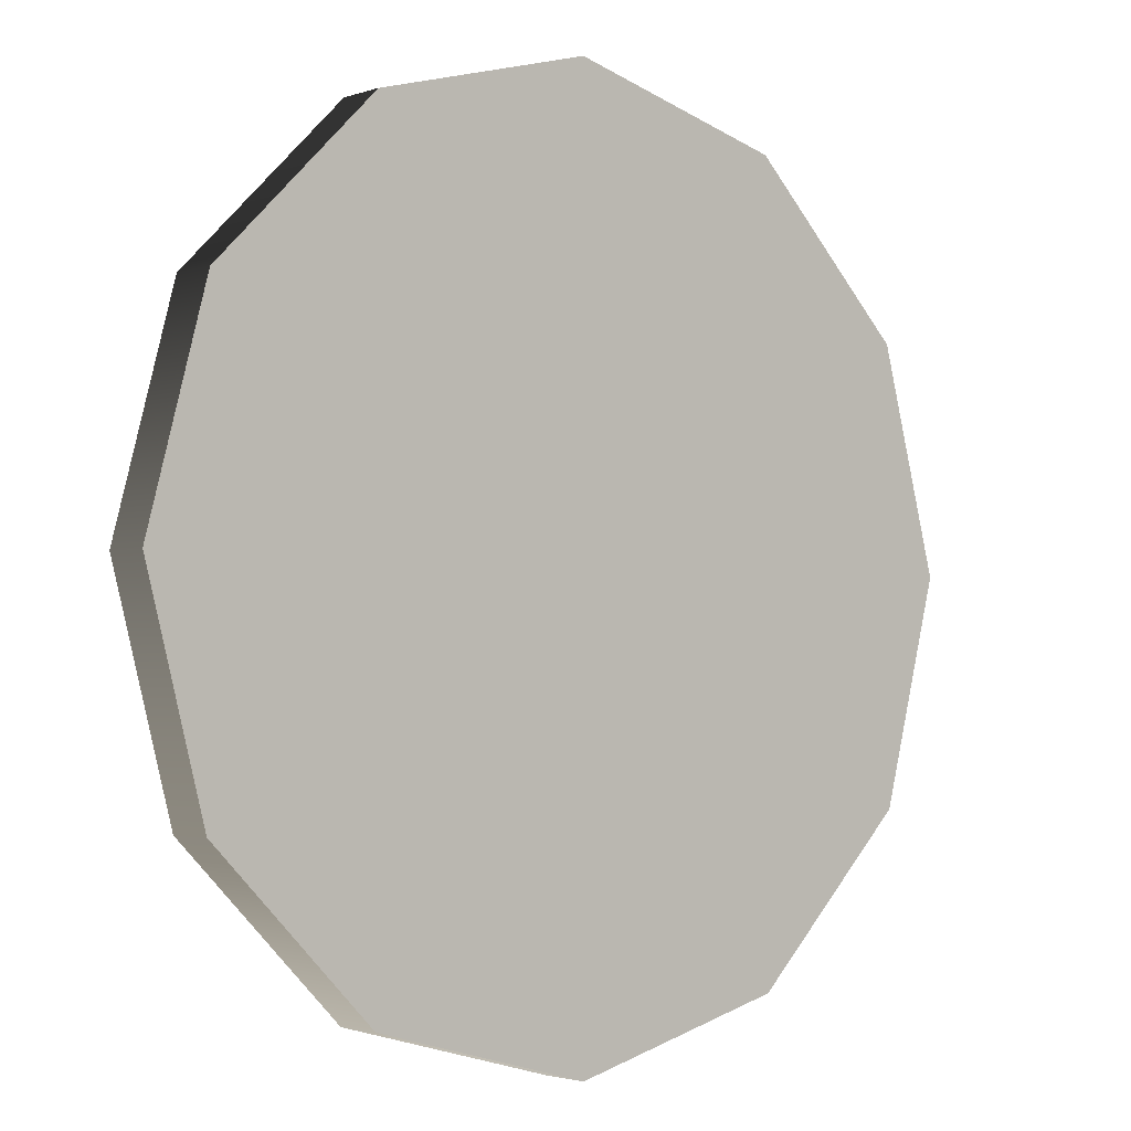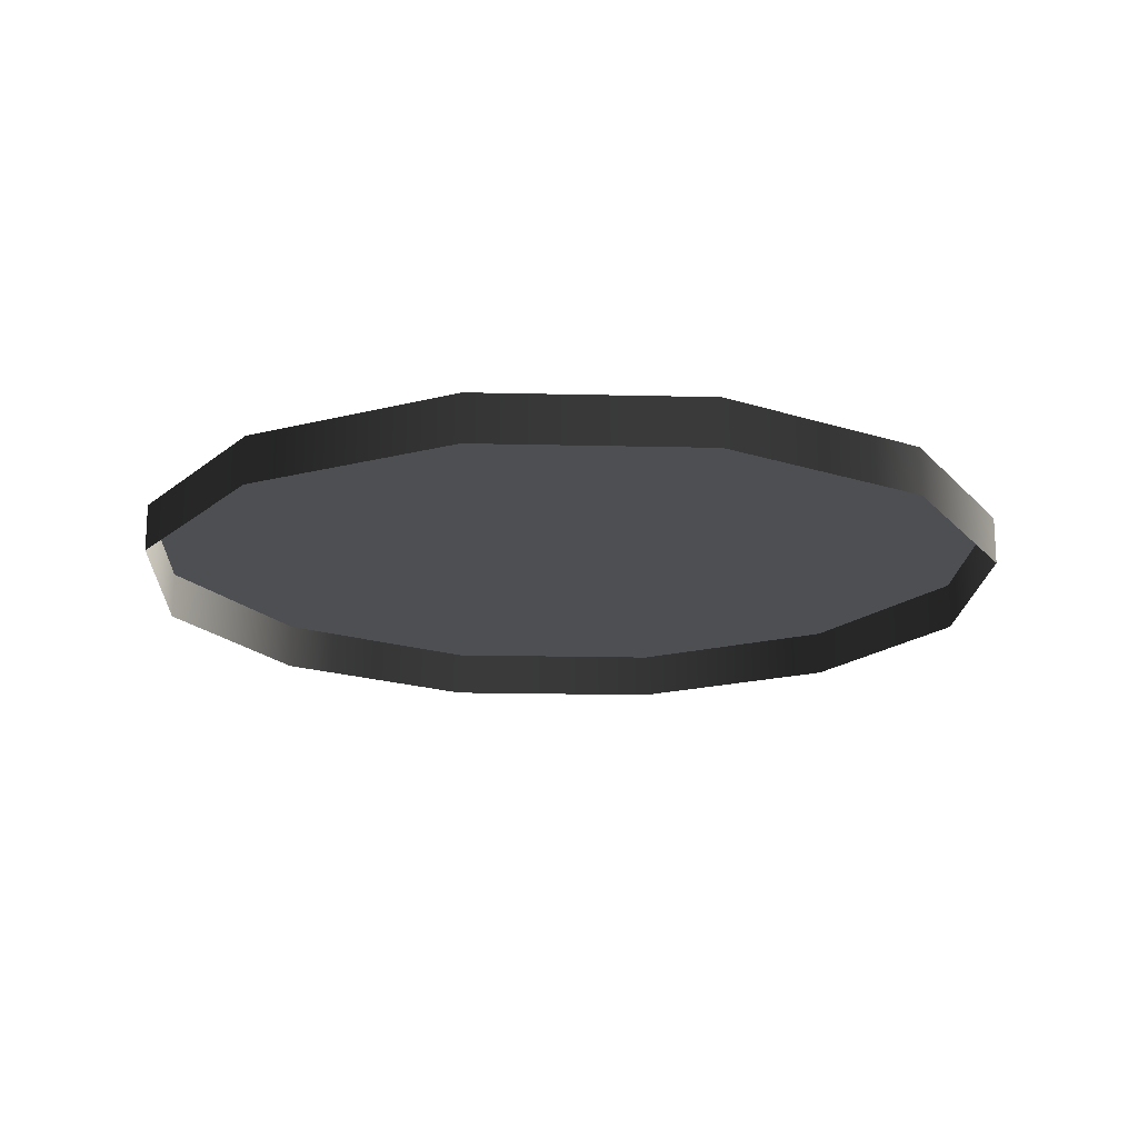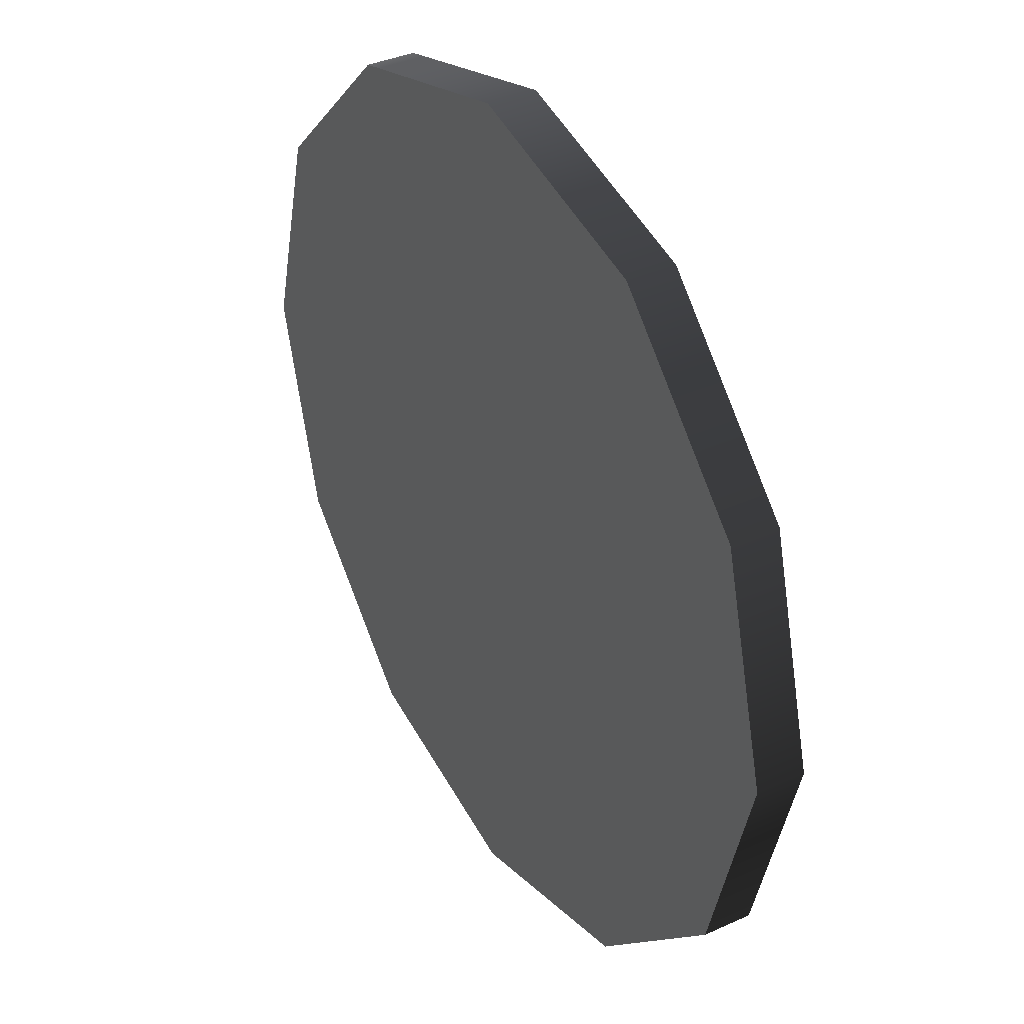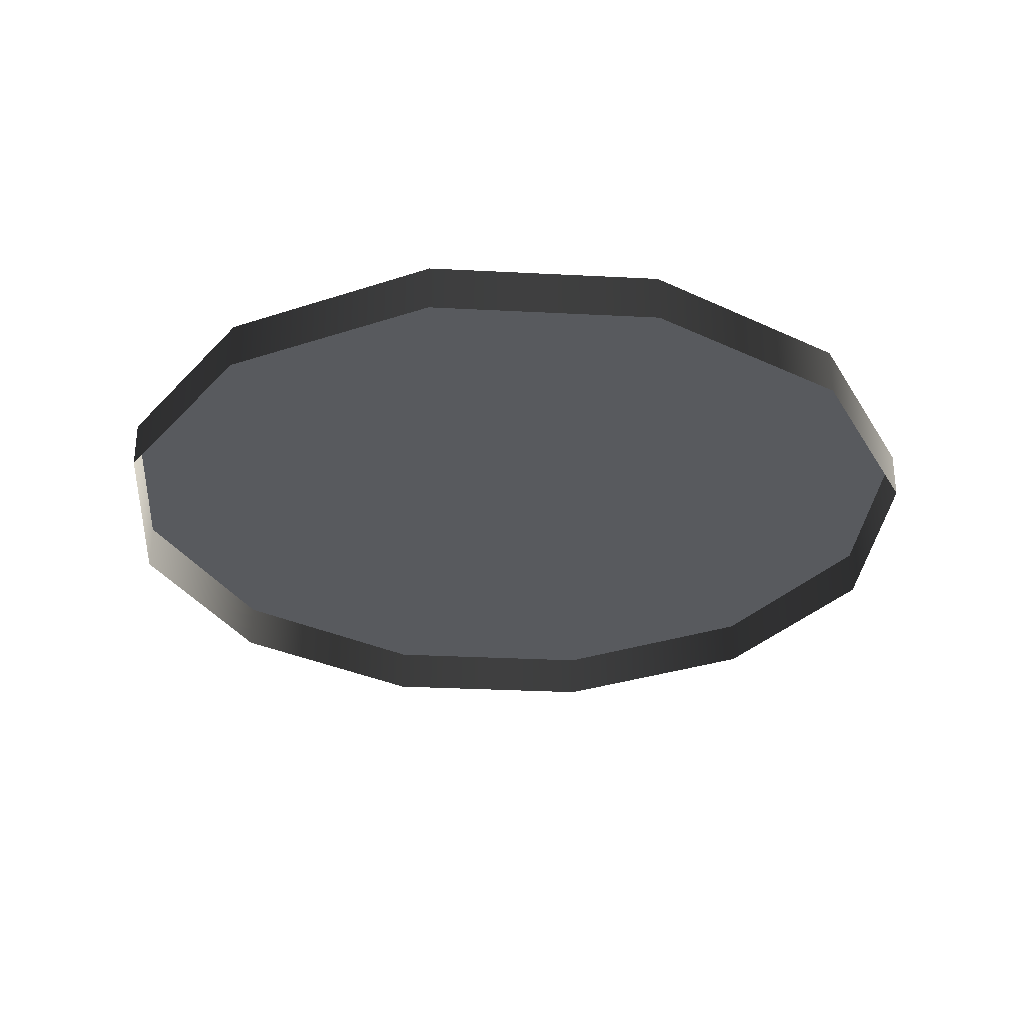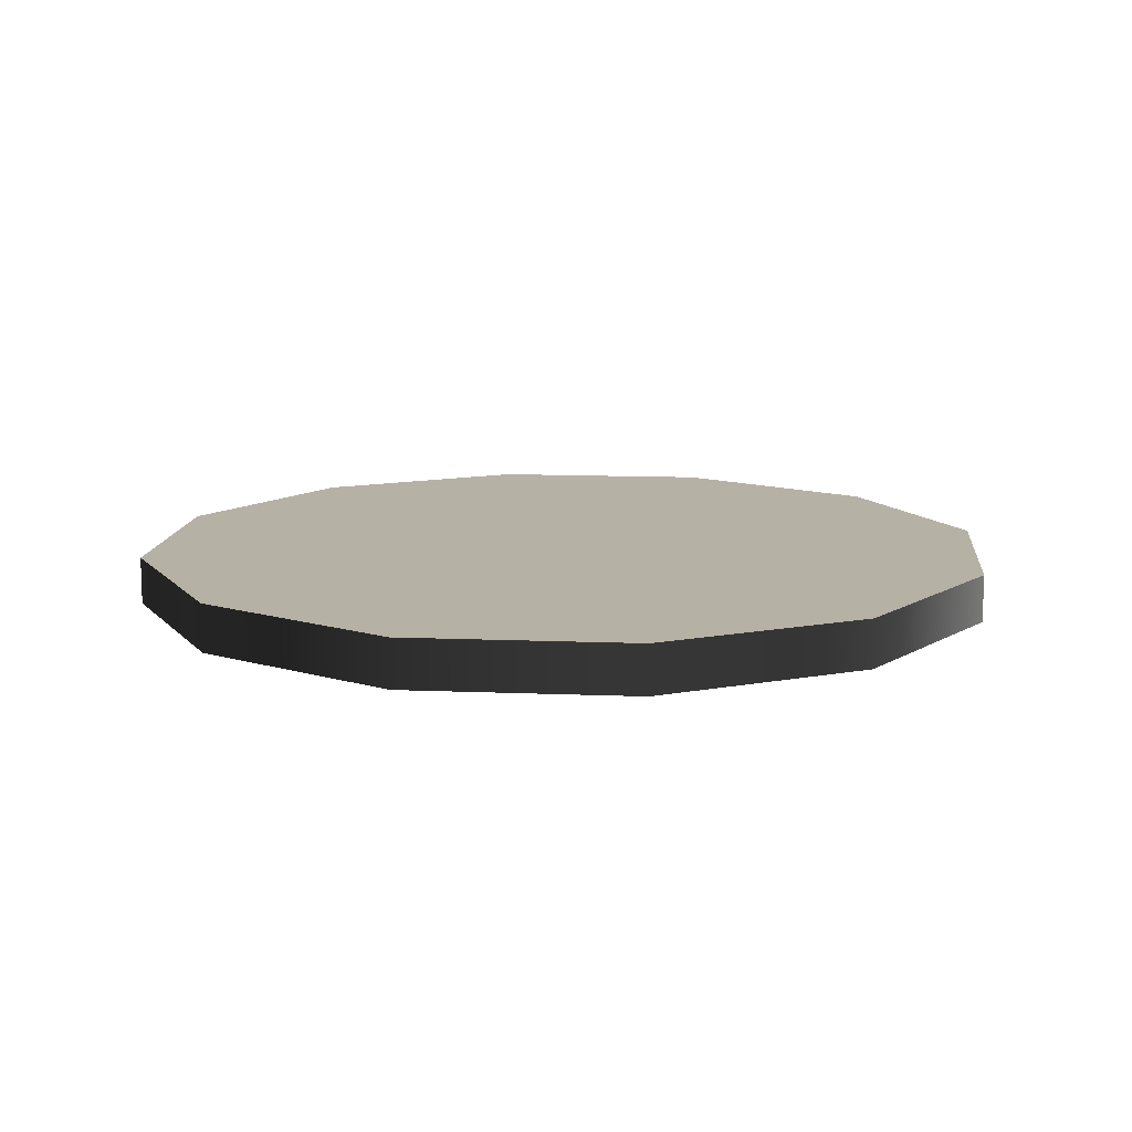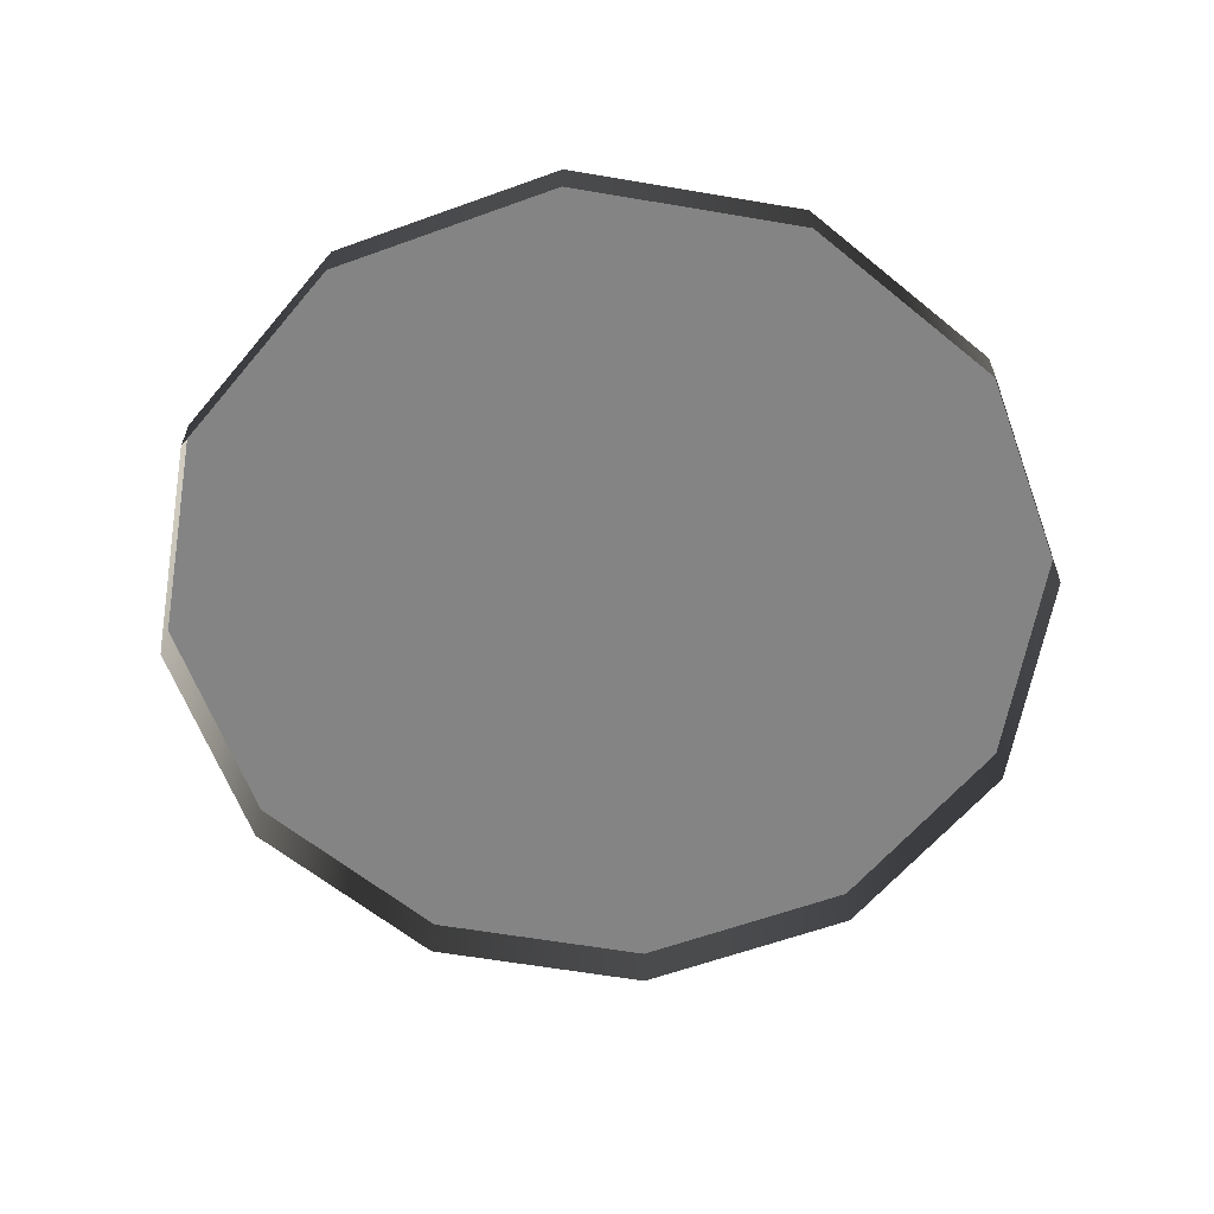
<metadata>
{"format":"obj","ext":"obj","renderer":"f3d","projection":"perspective","resolution":1024,"background":"white","views":[{"elev":-2.5,"azim":139.5,"up":"+Z"},{"elev":-17.8,"azim":-167.7,"up":"+Y"},{"elev":36.7,"azim":-120.6,"up":"+Z"},{"elev":-30.7,"azim":-19.3,"up":"+Y"},{"elev":12.0,"azim":140.6,"up":"+Y"},{"elev":-61.4,"azim":65.2,"up":"+Y"}]}
</metadata>
<code>
v -1.581e-06 -0.001842 0.9275
v -1.581e-06 0.09838 0.9275
v 0.4637 0.09838 0.8032
v 0.4637 -0.001842 0.8032
v 0.8032 0.09838 0.4637
v 0.8032 -0.001842 0.4637
v 0.9275 0.09838 -1.576e-06
v 0.9275 -0.001842 -1.576e-06
v -1.581e-06 0.09838 0.9275
v 0 0.09838 0
v 0.4637 0.09838 0.8032
v 0.8032 0.09838 0.4637
v 0.9275 0.09838 -1.576e-06
v -1.581e-06 -0.001842 0.9275
v -0.4637 -0.001842 0.8032
v -0.4637 0.09838 0.8032
v -1.581e-06 0.09838 0.9275
v -0.8032 0.09838 0.4637
v -0.8032 -0.001842 0.4637
v -0.9275 0.09838 1.576e-06
v -0.9275 -0.001842 1.576e-06
v -1.581e-06 0.09838 0.9275
v -0.4637 0.09838 0.8032
v 0 0.09838 0
v -0.8032 0.09838 0.4637
v -0.9275 0.09838 1.576e-06
v 1.581e-06 -0.001842 -0.9275
v 1.581e-06 0.09838 -0.9275
v -0.4637 0.09838 -0.8032
v -0.4637 -0.001842 -0.8032
v -0.8032 0.09838 -0.4637
v -0.8032 -0.001842 -0.4637
v -0.9275 0.09838 1.576e-06
v -0.9275 -0.001842 1.576e-06
v 1.581e-06 0.09838 -0.9275
v 0 0.09838 0
v -0.4637 0.09838 -0.8032
v -0.8032 0.09838 -0.4637
v -0.9275 0.09838 1.576e-06
v 1.581e-06 -0.001842 -0.9275
v 0.4637 -0.001842 -0.8032
v 0.4637 0.09838 -0.8032
v 1.581e-06 0.09838 -0.9275
v 0.8032 0.09838 -0.4637
v 0.8032 -0.001842 -0.4637
v 0.9275 0.09838 -1.576e-06
v 0.9275 -0.001842 -1.576e-06
v 1.581e-06 0.09838 -0.9275
v 0.4637 0.09838 -0.8032
v 0 0.09838 0
v 0.8032 0.09838 -0.4637
v 0.9275 0.09838 -1.576e-06
g Street_well2_(15)_2801_354
f 1 3 2
f 1 4 3
f 4 5 3
f 4 6 5
f 6 7 5
f 6 8 7
f 9 11 10
f 11 12 10
f 12 13 10
f 14 16 15
f 14 17 16
f 15 16 18
f 15 18 19
f 19 18 20
f 19 20 21
f 22 24 23
f 23 24 25
f 25 24 26
f 27 29 28
f 27 30 29
f 30 31 29
f 30 32 31
f 32 33 31
f 32 34 33
f 35 37 36
f 37 38 36
f 38 39 36
f 40 42 41
f 40 43 42
f 41 42 44
f 41 44 45
f 45 44 46
f 45 46 47
f 48 50 49
f 49 50 51
f 51 50 52

</code>
